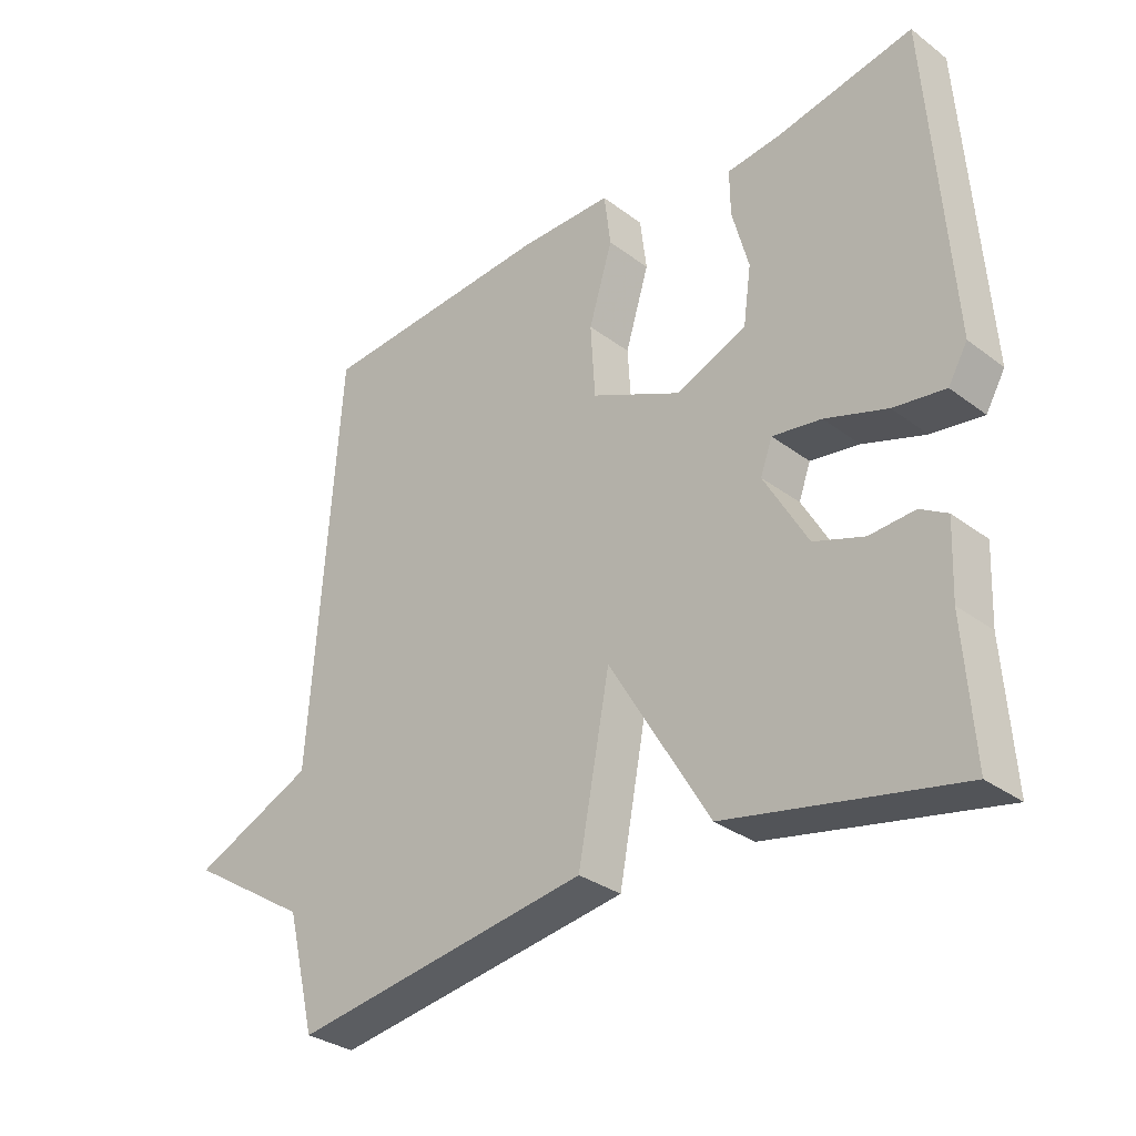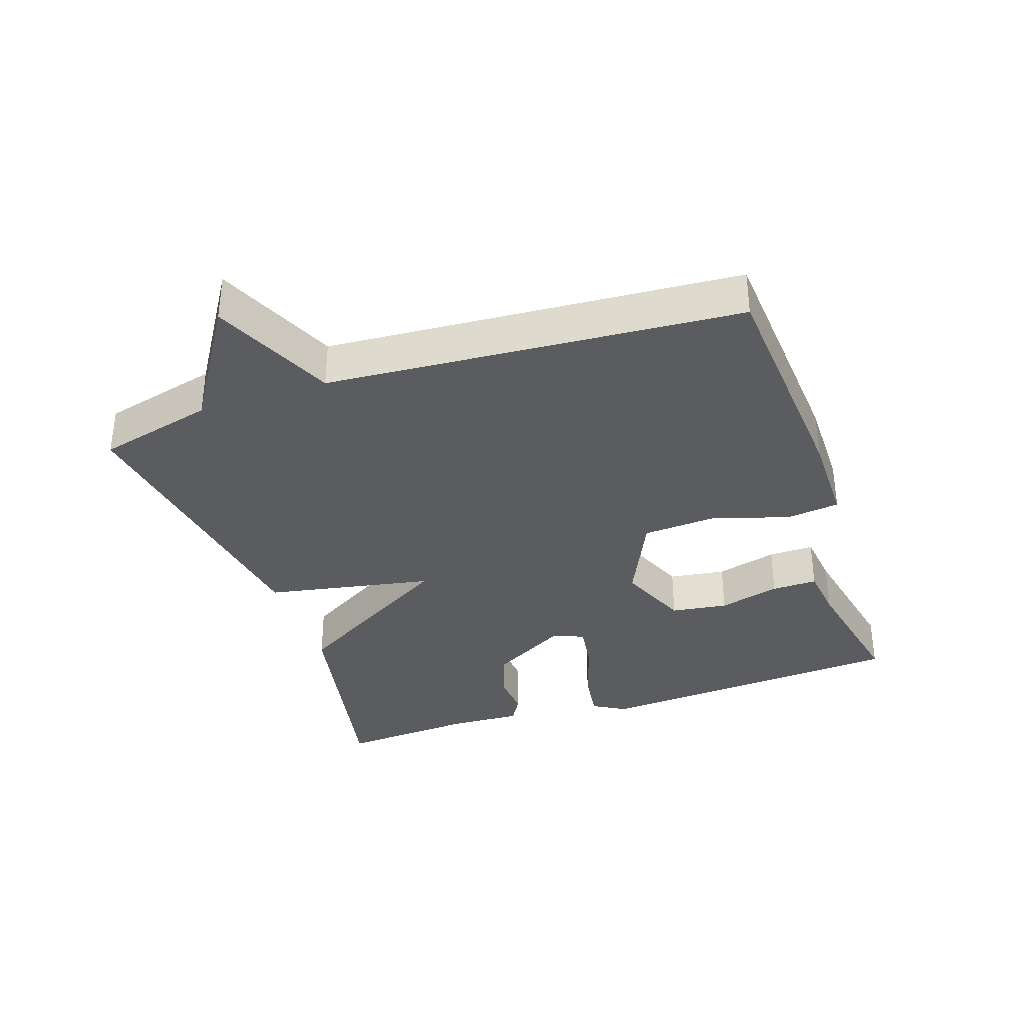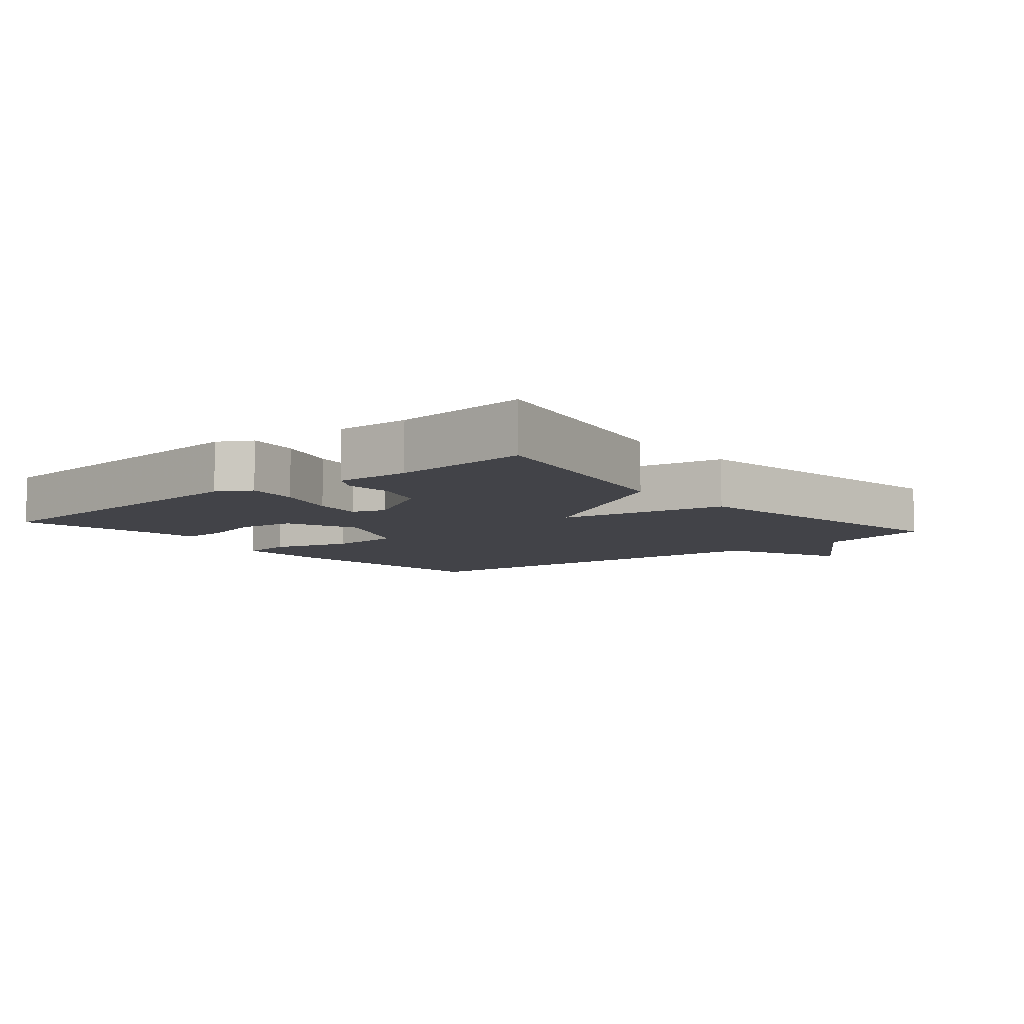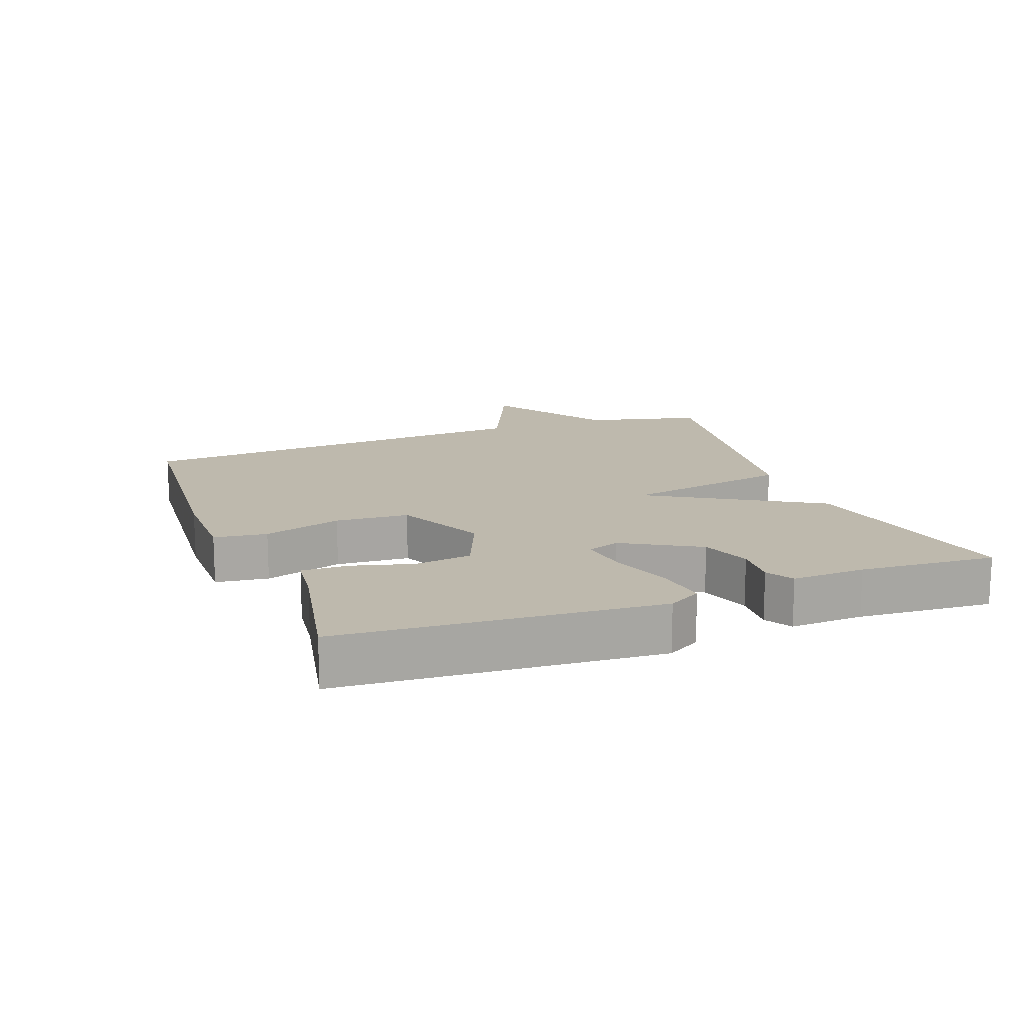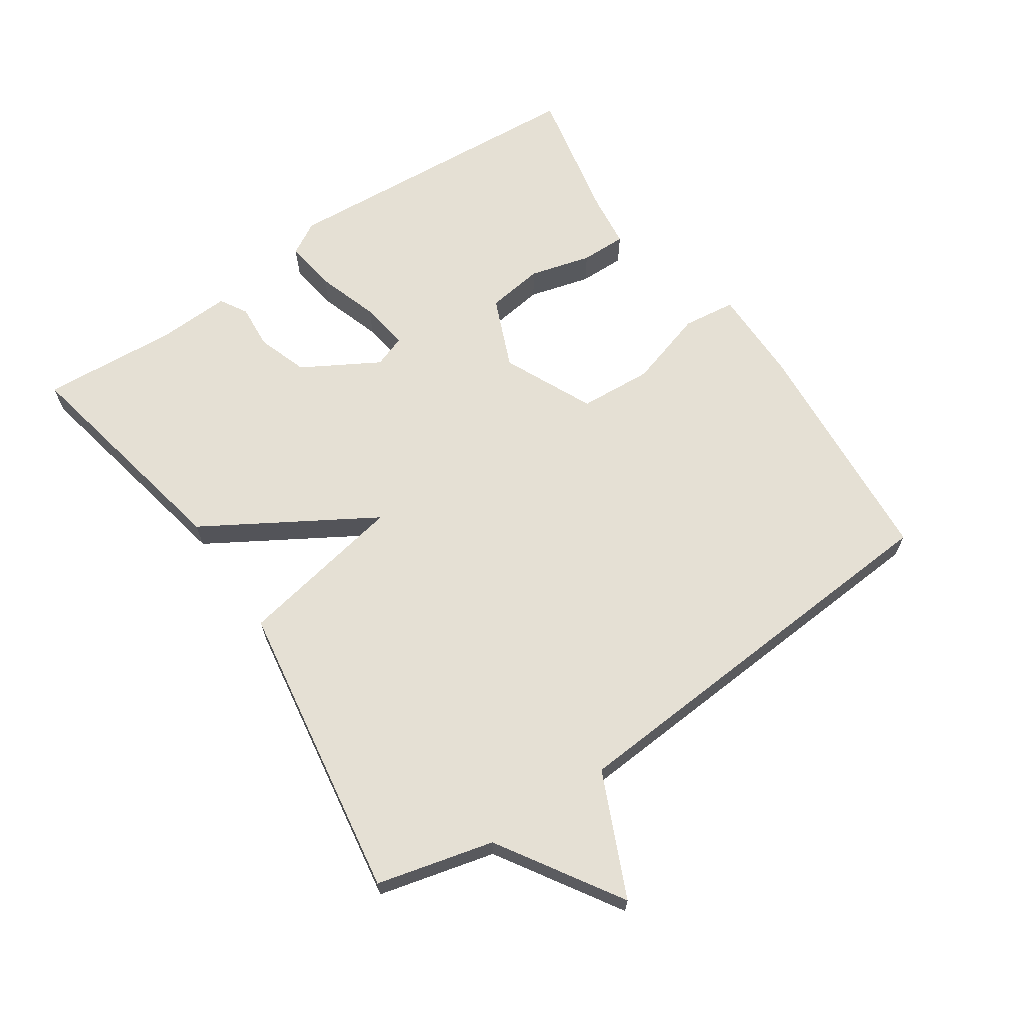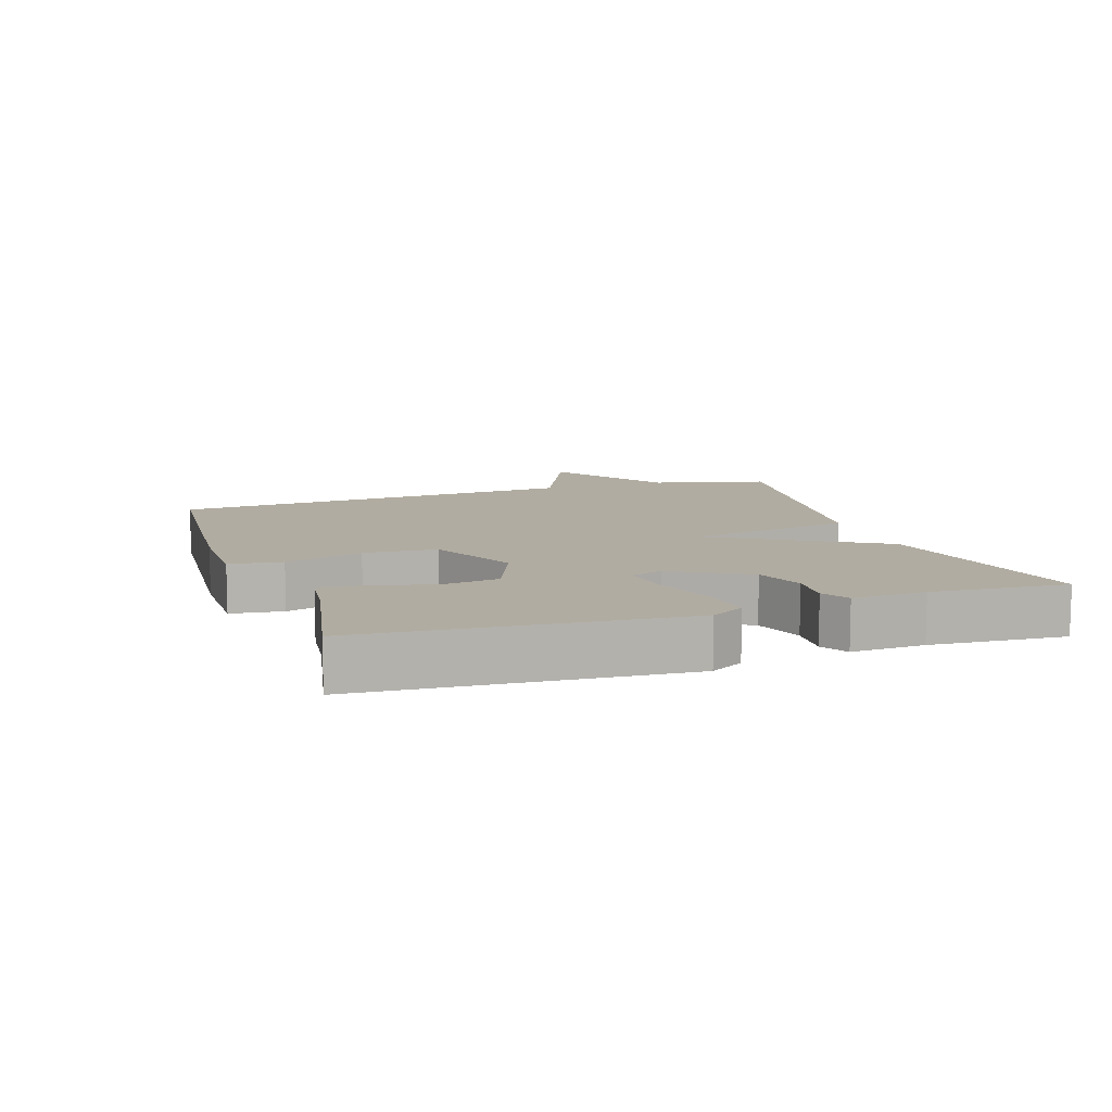
<metadata>
{"format":"obj","ext":"obj","renderer":"f3d","projection":"perspective","resolution":1024,"background":"white","views":[{"elev":-31.6,"azim":43.5,"up":"+Z"},{"elev":-35.0,"azim":-71.3,"up":"+Y"},{"elev":-7.6,"azim":130.1,"up":"+Y"},{"elev":15.2,"azim":69.4,"up":"+Y"},{"elev":65.8,"azim":-124.1,"up":"+Y"},{"elev":10.2,"azim":71.5,"up":"+Y"}]}
</metadata>
<code>
v 0.5 0.07 0.5
v 0.533 0.07 0.022
v 0.504 0.07 -0.028
v 0.426 0.07 -0.017
v 0.332 0.07 0.014
v 0.258 0.07 0.025
v 0.24 0.07 -0.024
v 0.306 0.07 -0.139
v 0.382 0.07 -0.165
v 0.45 0.07 -0.16
v 0.491 0.07 -0.184
v 0.486 0.07 -0.295
v 0.5 0.07 -0.5
v 0.152 0.07 -0.43
v 0 0.07 -0.176
v -0.048 0.07 -0.43
v -0.5 0.07 -0.5
v -0.544 0.07 -0.324
v -0.729 0.07 -0.207
v -0.544 0.07 -0.124
v -0.5 0.07 0.5
v -0.142 0.07 0.527
v 0.001 0.07 0.527
v 0.011 0.07 0.447
v -0.025 0.07 0.329
v -0.018 0.07 0.218
v 0.118 0.07 0.155
v 0.226 0.07 0.2
v 0.238 0.07 0.286
v 0.213 0.07 0.379
v 0.212 0.07 0.448
v 0.294 0.07 0.458
v 0.5 0 0.5
v 0.533 0 0.022
v 0.504 0 -0.028
v 0.426 0 -0.017
v 0.332 0 0.014
v 0.258 0 0.025
v 0.24 0 -0.024
v 0.306 0 -0.139
v 0.382 0 -0.165
v 0.45 0 -0.16
v 0.491 0 -0.184
v 0.486 0 -0.295
v 0.5 0 -0.5
v 0.152 0 -0.43
v 0 0 -0.176
v -0.048 0 -0.43
v -0.5 0 -0.5
v -0.544 0 -0.324
v -0.729 0 -0.207
v -0.544 0 -0.124
v -0.5 0 0.5
v -0.142 0 0.527
v 0.001 0 0.527
v 0.011 0 0.447
v -0.025 0 0.329
v -0.018 0 0.218
v 0.118 0 0.155
v 0.226 0 0.2
v 0.238 0 0.286
v 0.213 0 0.379
v 0.212 0 0.448
v 0.294 0 0.458
f 29 30 31 32
f 3 4 5
f 2 3 5
f 1 2 5
f 32 1 5
f 29 32 5
f 28 29 5
f 27 28 5 6
f 26 27 6 7
f 23 24 25
f 22 23 25
f 21 22 25
f 20 21 25
f 20 25 26
f 18 19 20
f 18 20 26
f 17 18 26
f 16 17 26
f 15 16 26
f 12 13 14 15
f 9 10 11 12
f 8 9 12 15
f 7 8 15 26
f 64 63 62 61
f 37 36 35
f 37 35 34
f 37 34 33
f 37 33 64
f 37 64 61
f 37 61 60
f 38 37 60 59
f 39 38 59 58
f 57 56 55
f 57 55 54
f 57 54 53
f 57 53 52
f 58 57 52
f 52 51 50
f 58 52 50
f 58 50 49
f 58 49 48
f 58 48 47
f 47 46 45 44
f 44 43 42 41
f 47 44 41 40
f 58 47 40 39
f 1 33 34 2
f 2 34 35 3
f 3 35 36 4
f 4 36 37 5
f 5 37 38 6
f 6 38 39 7
f 7 39 40 8
f 8 40 41 9
f 9 41 42 10
f 10 42 43 11
f 11 43 44 12
f 12 44 45 13
f 13 45 46 14
f 14 46 47 15
f 15 47 48 16
f 16 48 49 17
f 17 49 50 18
f 18 50 51 19
f 19 51 52 20
f 20 52 53 21
f 21 53 54 22
f 22 54 55 23
f 23 55 56 24
f 24 56 57 25
f 25 57 58 26
f 26 58 59 27
f 27 59 60 28
f 28 60 61 29
f 29 61 62 30
f 30 62 63 31
f 31 63 64 32
f 32 64 33 1

</code>
